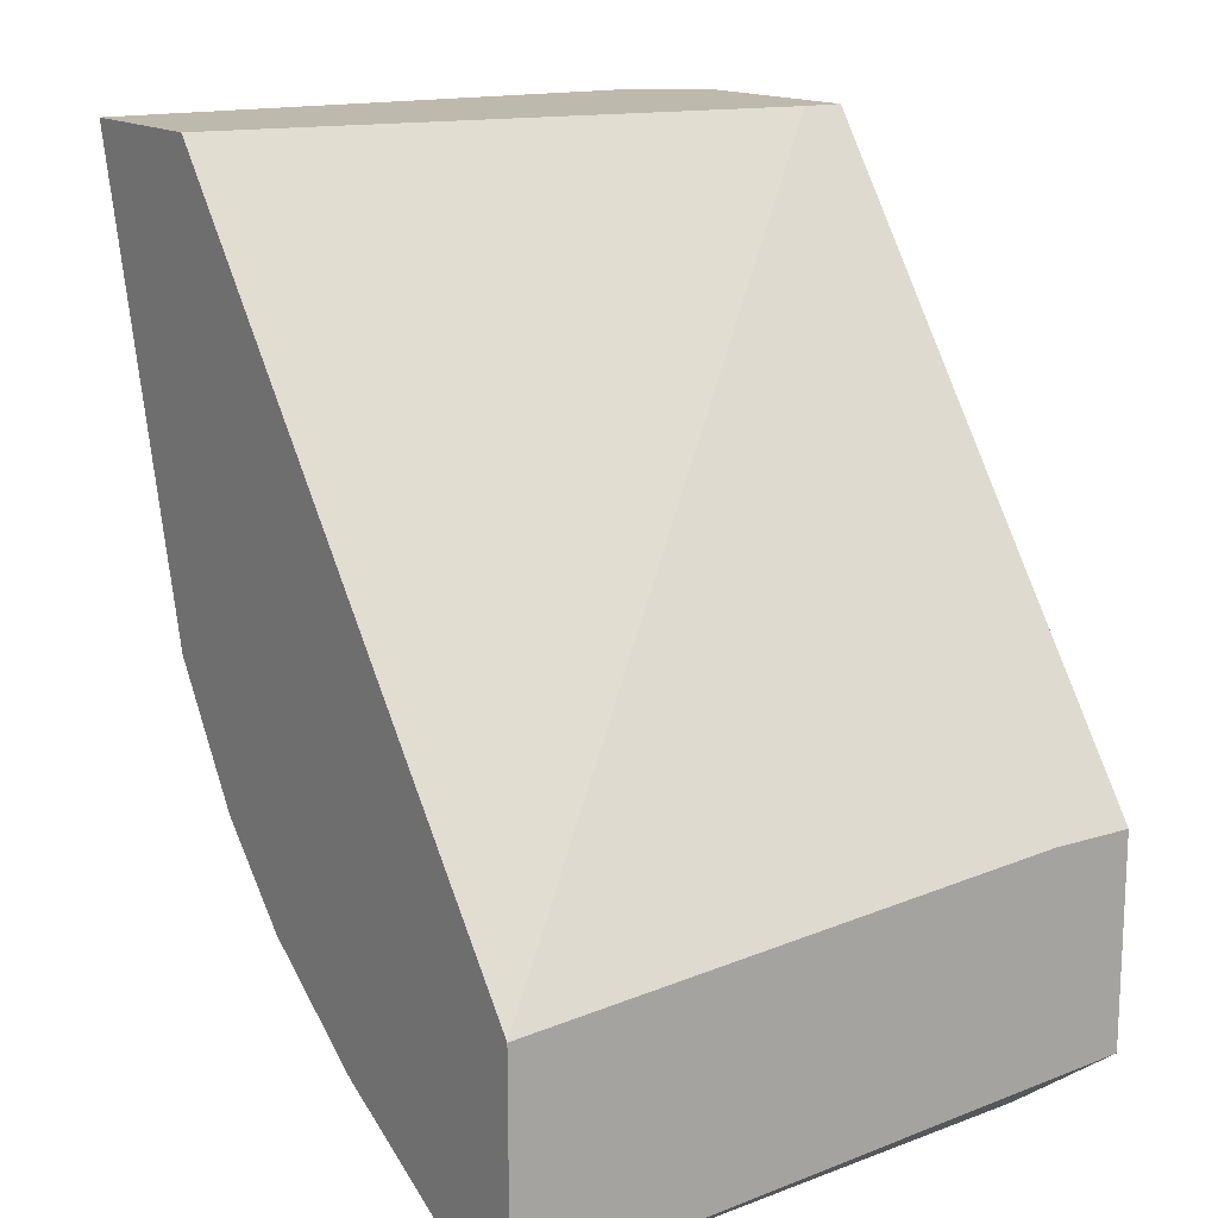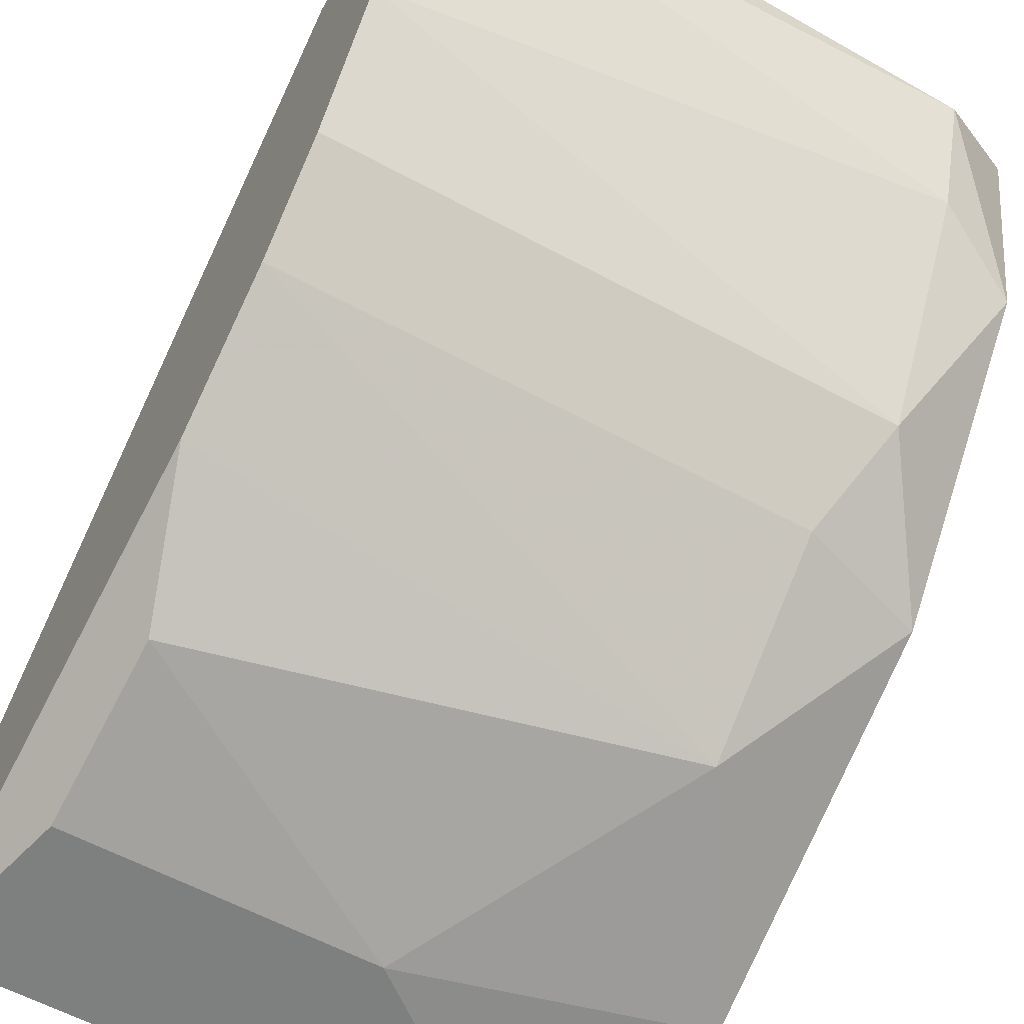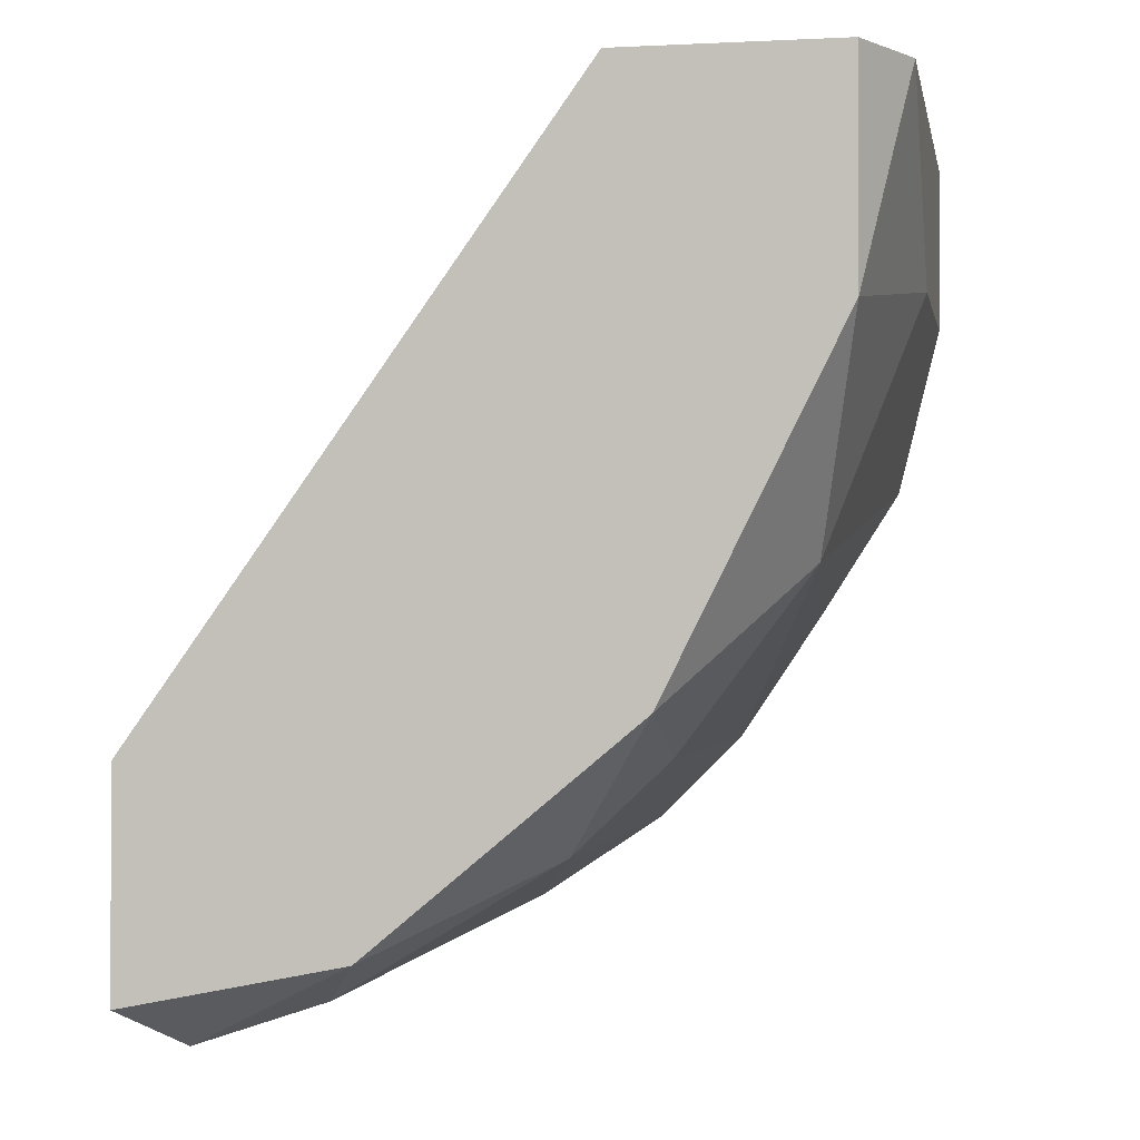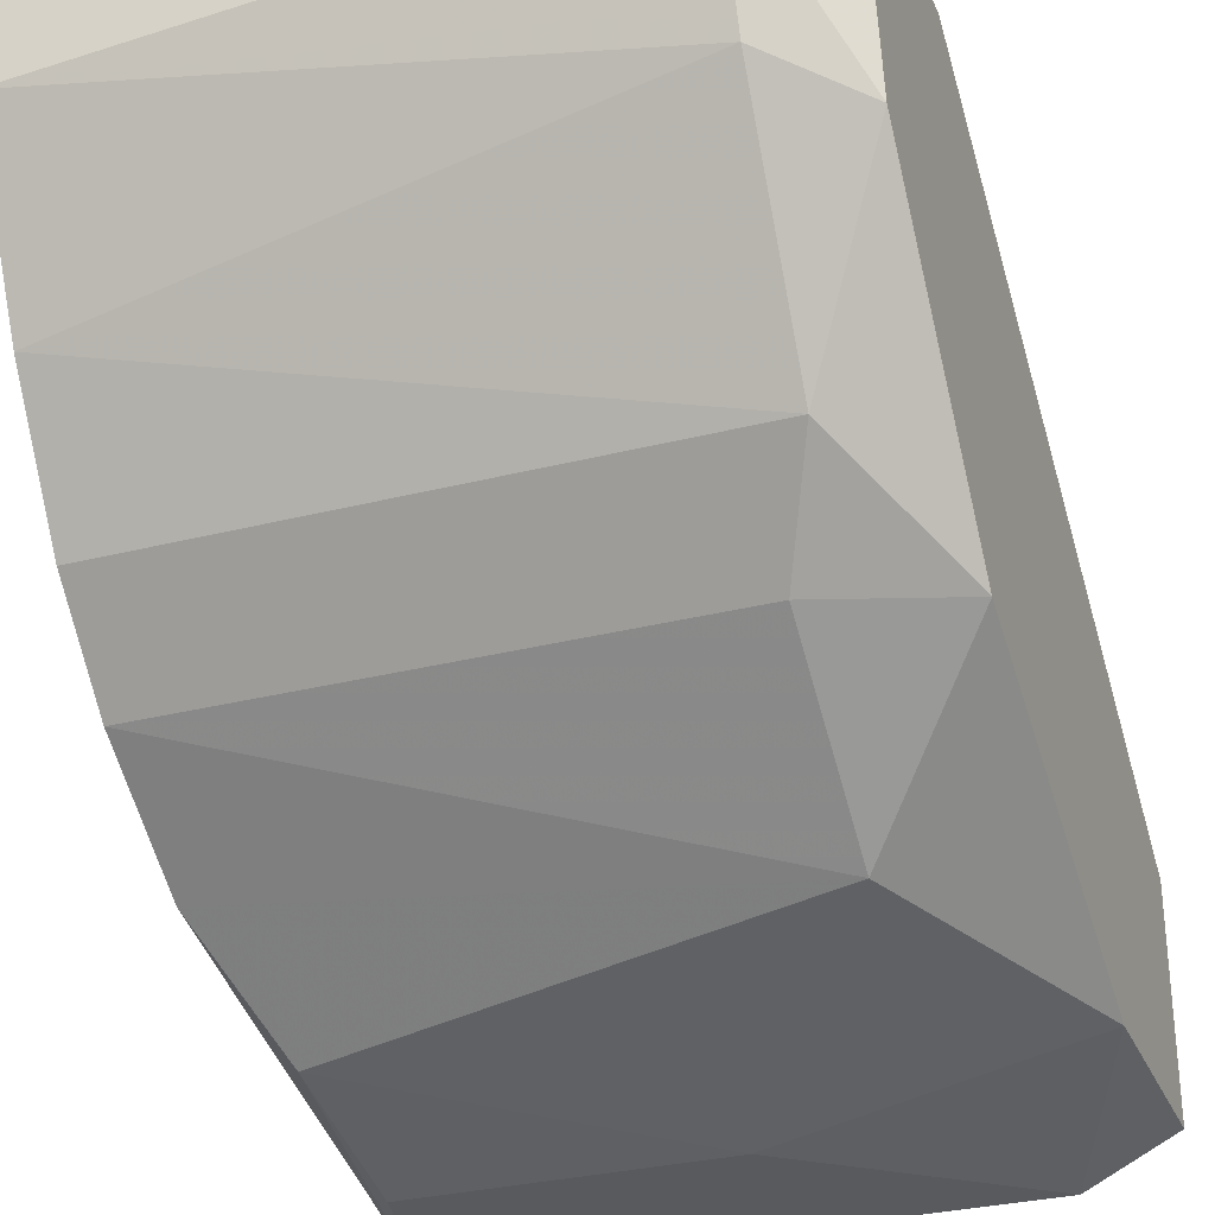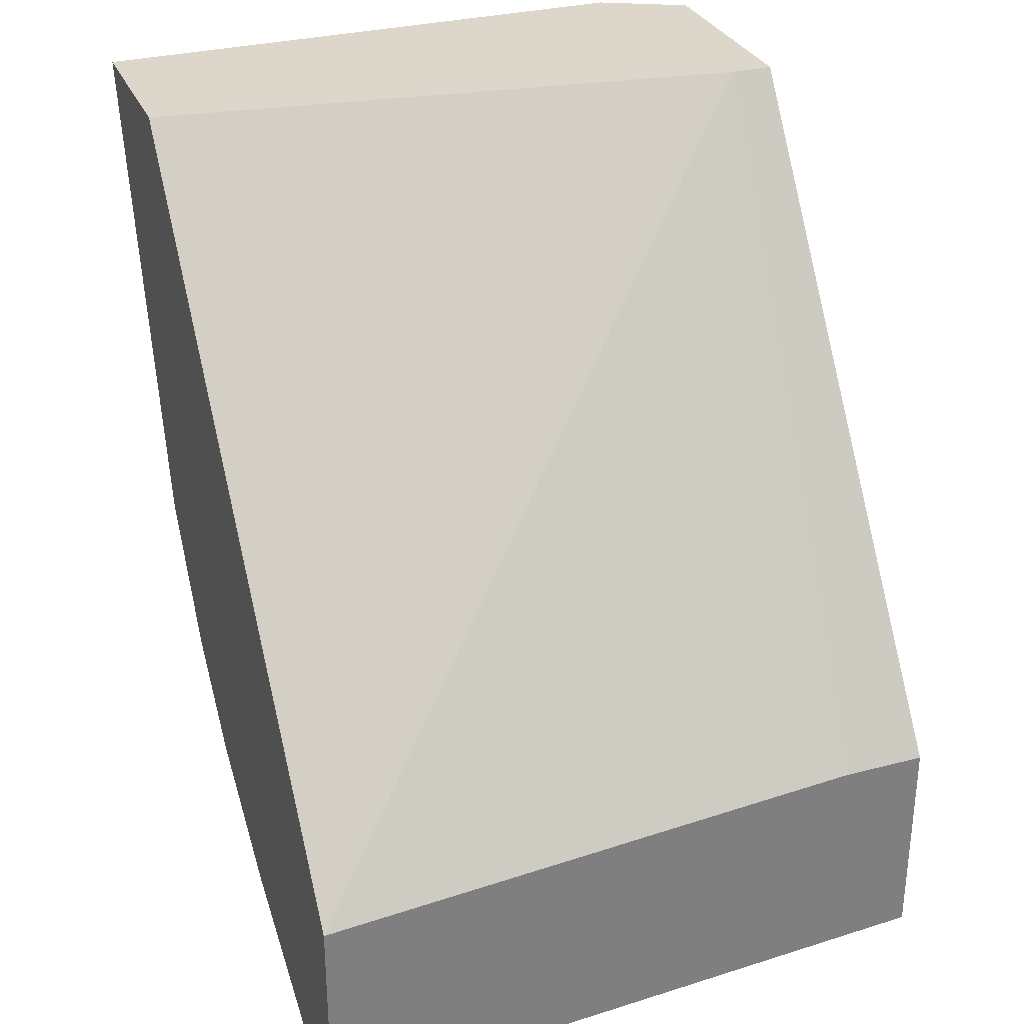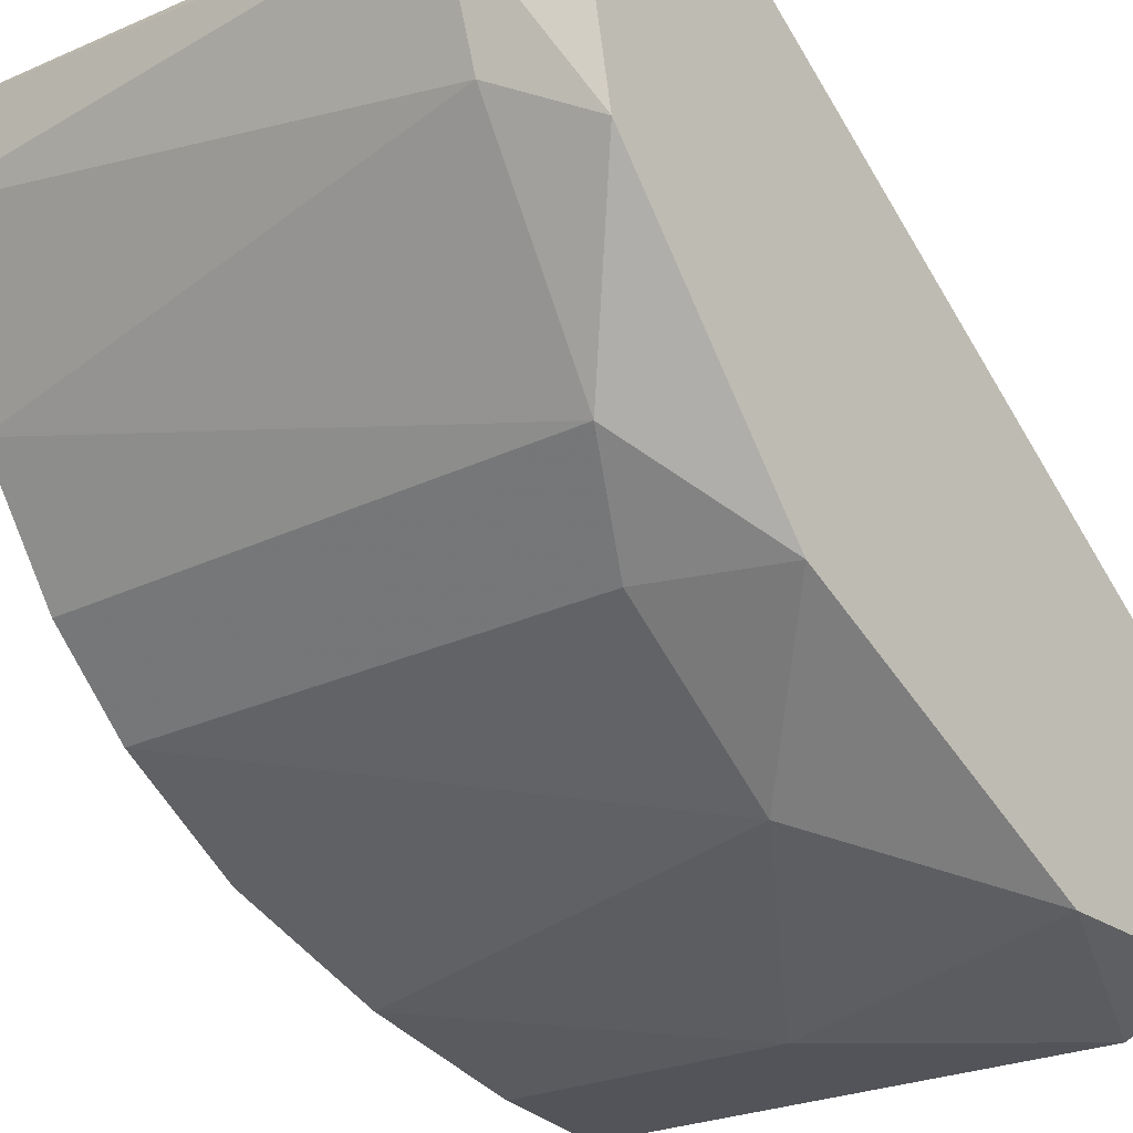
<metadata>
{"format":"obj","ext":"obj","renderer":"f3d","projection":"perspective","resolution":1024,"background":"white","views":[{"elev":15.3,"azim":-33.7,"up":"+Y"},{"elev":-59.6,"azim":-29.0,"up":"+Z"},{"elev":-1.6,"azim":100.4,"up":"+Y"},{"elev":-30.6,"azim":20.2,"up":"+Z"},{"elev":30.8,"azim":-20.6,"up":"+Y"},{"elev":-23.8,"azim":39.4,"up":"+Z"}]}
</metadata>
<code>
v -0.004951 -0.01122 -0.08924
v -0.004951 -0.01539 -0.08611
v -0.002867 -0.000797 -0.08507
v -0.01642 -0.009139 -0.09028
v -0.01642 -0.004969 -0.09133
v -0.001822 -0.01539 -0.07465
v -0.001822 -0.01435 -0.08611
v -0.001822 -0.00601 -0.09028
v -0.001822 -0.02061 -0.07465
v -0.001822 -0.000797 -0.08507
v -0.001822 -0.000797 -0.09028
v -0.001822 -0.01956 -0.07986
v -0.01746 -0.01539 -0.08611
v -0.01746 -0.01226 -0.0882
v -0.01746 -0.000797 -0.08716
v -0.01746 -0.000797 -0.09133
v -0.01746 -0.01644 -0.07465
v -0.01746 -0.01956 -0.0809
v -0.01746 -0.01748 -0.08403
v -0.01746 -0.02165 -0.07673
v -0.01746 -0.02165 -0.07465
v -0.009123 -0.004969 -0.09133
v -0.003908 -0.01539 -0.07465
v -0.003908 -0.02061 -0.07882
v -0.003908 -0.000797 -0.09133
v -0.003908 -0.01748 -0.08403
v -0.003908 -0.02165 -0.07569
f 26 13 2
f 23 6 3
f 6 23 21
f 14 21 15
f 15 3 25
f 23 3 17
f 21 23 17
f 15 21 17
f 3 15 17
f 14 15 16
f 15 25 16
f 21 14 19
f 7 6 9
f 6 21 9
f 6 7 11
f 25 3 11
f 16 25 5
f 21 19 20
f 7 1 8
f 11 7 8
f 25 11 8
f 9 21 27
f 21 20 27
f 20 24 27
f 3 6 10
f 6 11 10
f 11 3 10
f 14 16 4
f 1 14 4
f 16 5 4
f 4 5 22
f 5 25 22
f 8 1 22
f 25 8 22
f 1 4 22
f 7 9 12
f 26 7 12
f 24 26 12
f 9 27 12
f 27 24 12
f 19 14 13
f 14 1 13
f 26 19 13
f 26 24 18
f 19 26 18
f 20 19 18
f 24 20 18
f 1 7 2
f 7 26 2
f 13 1 2

</code>
